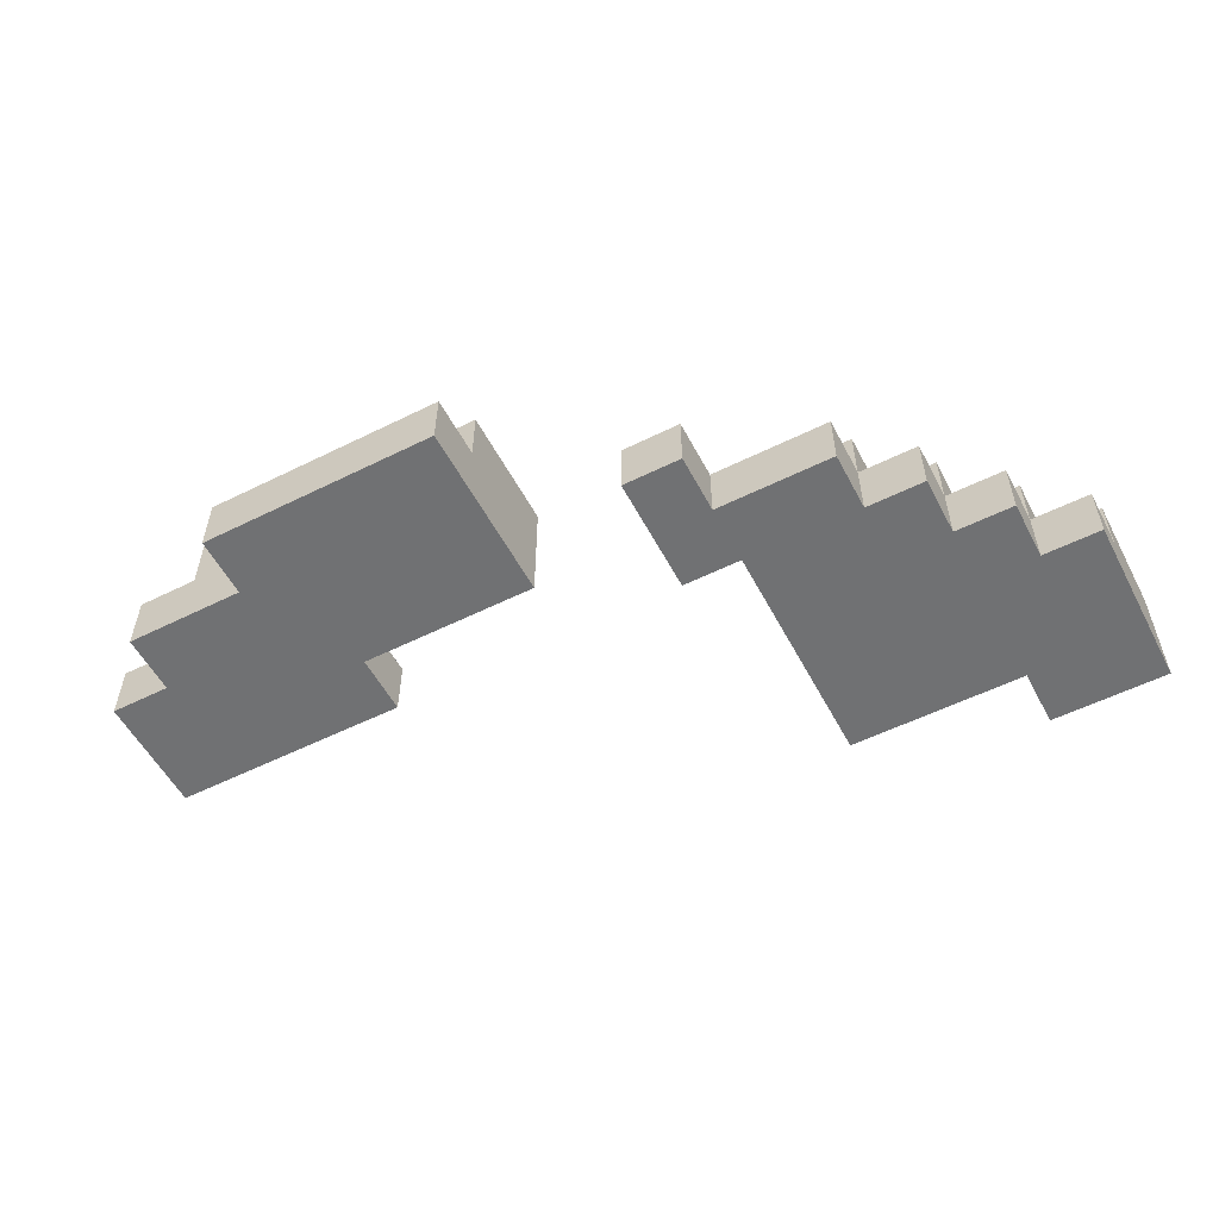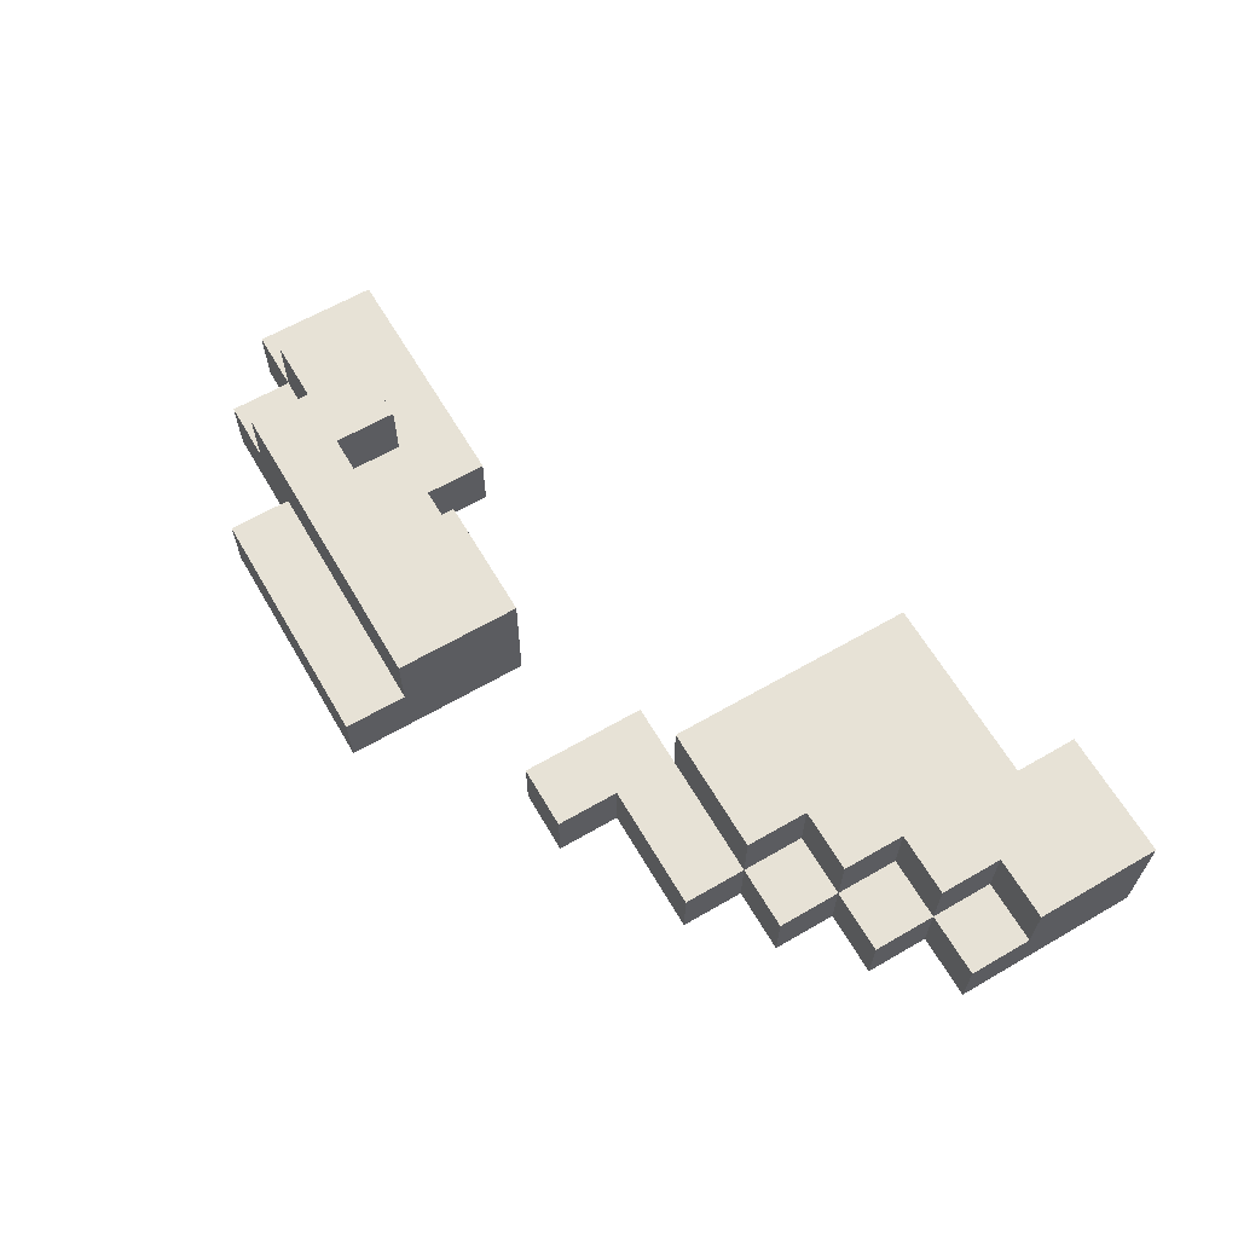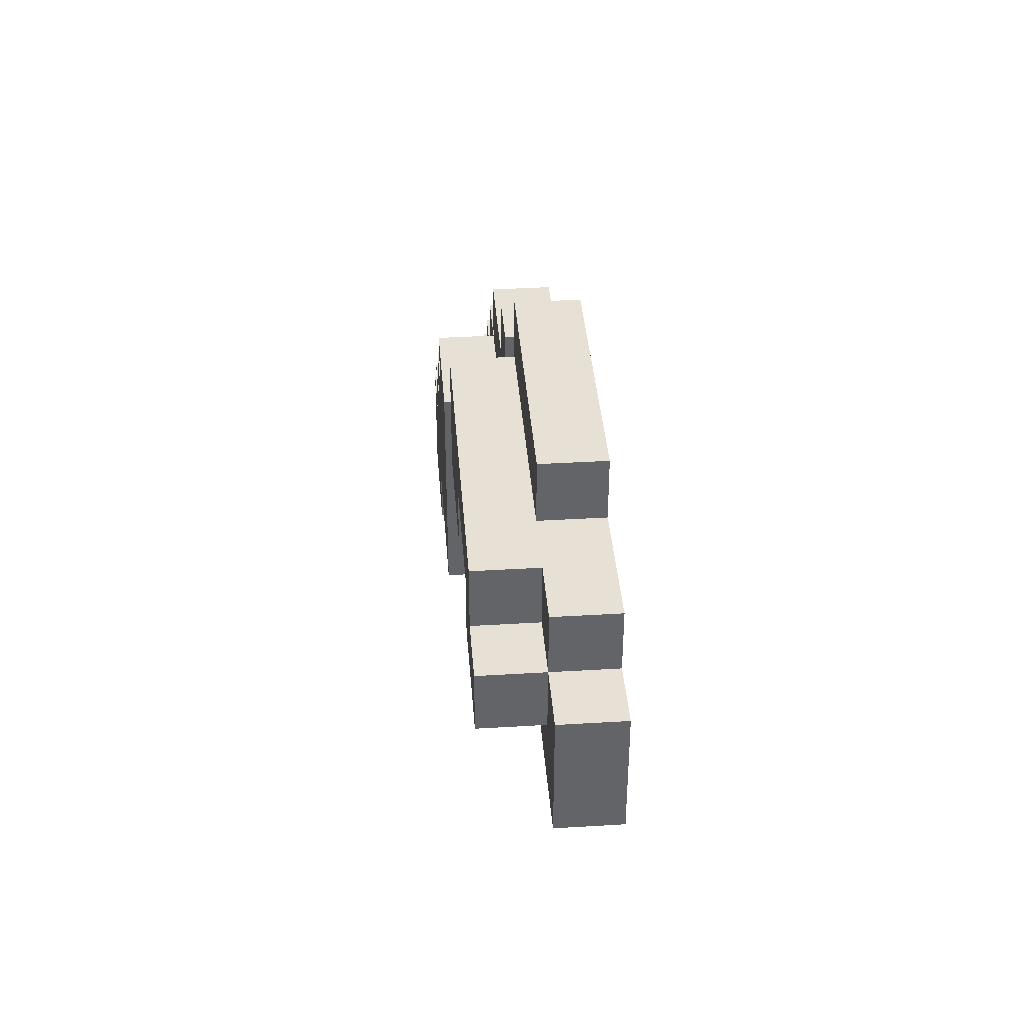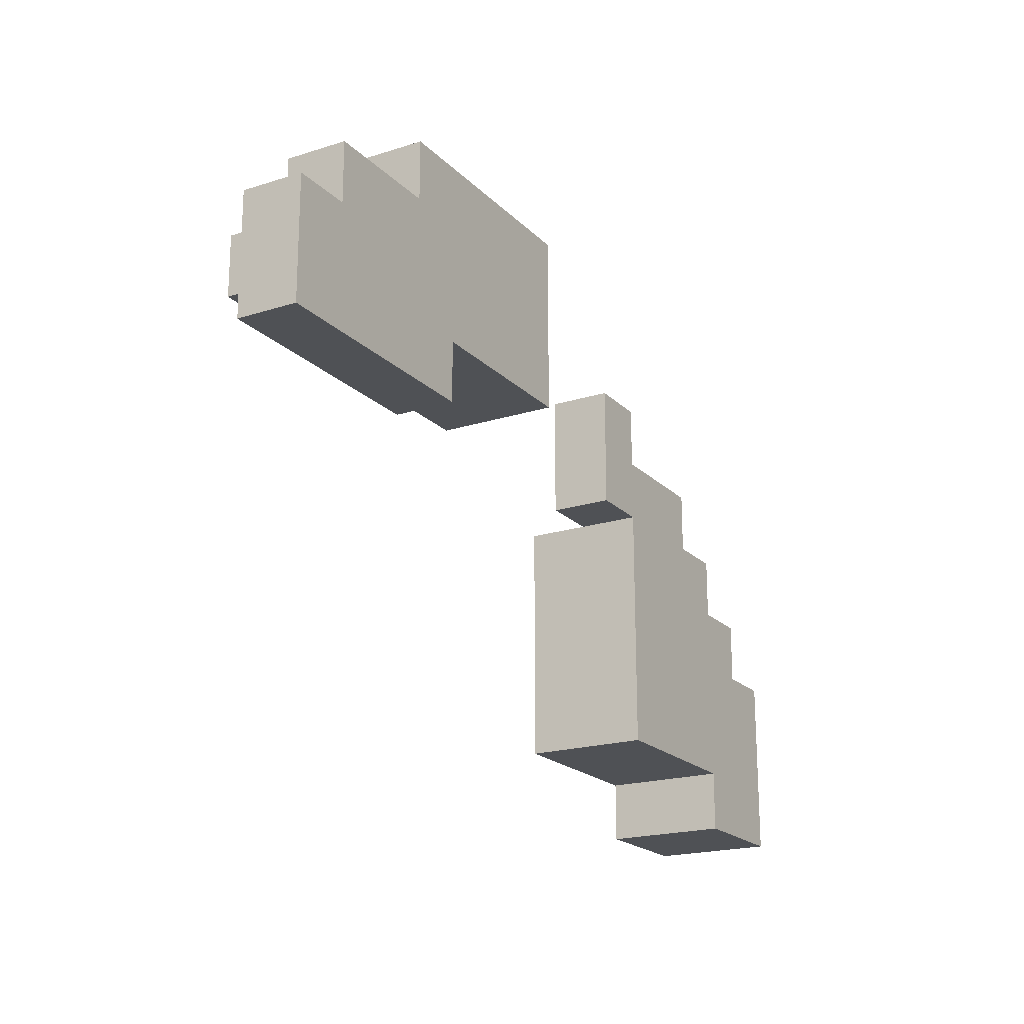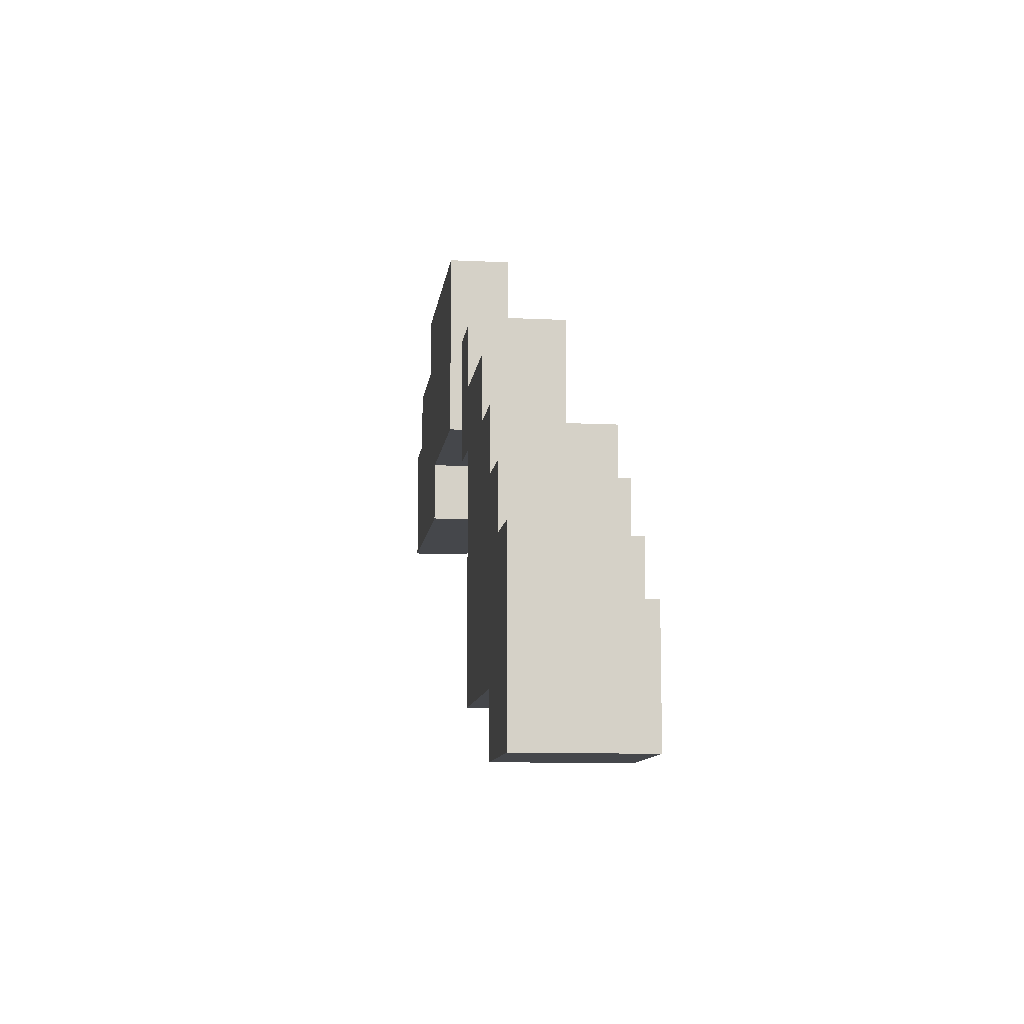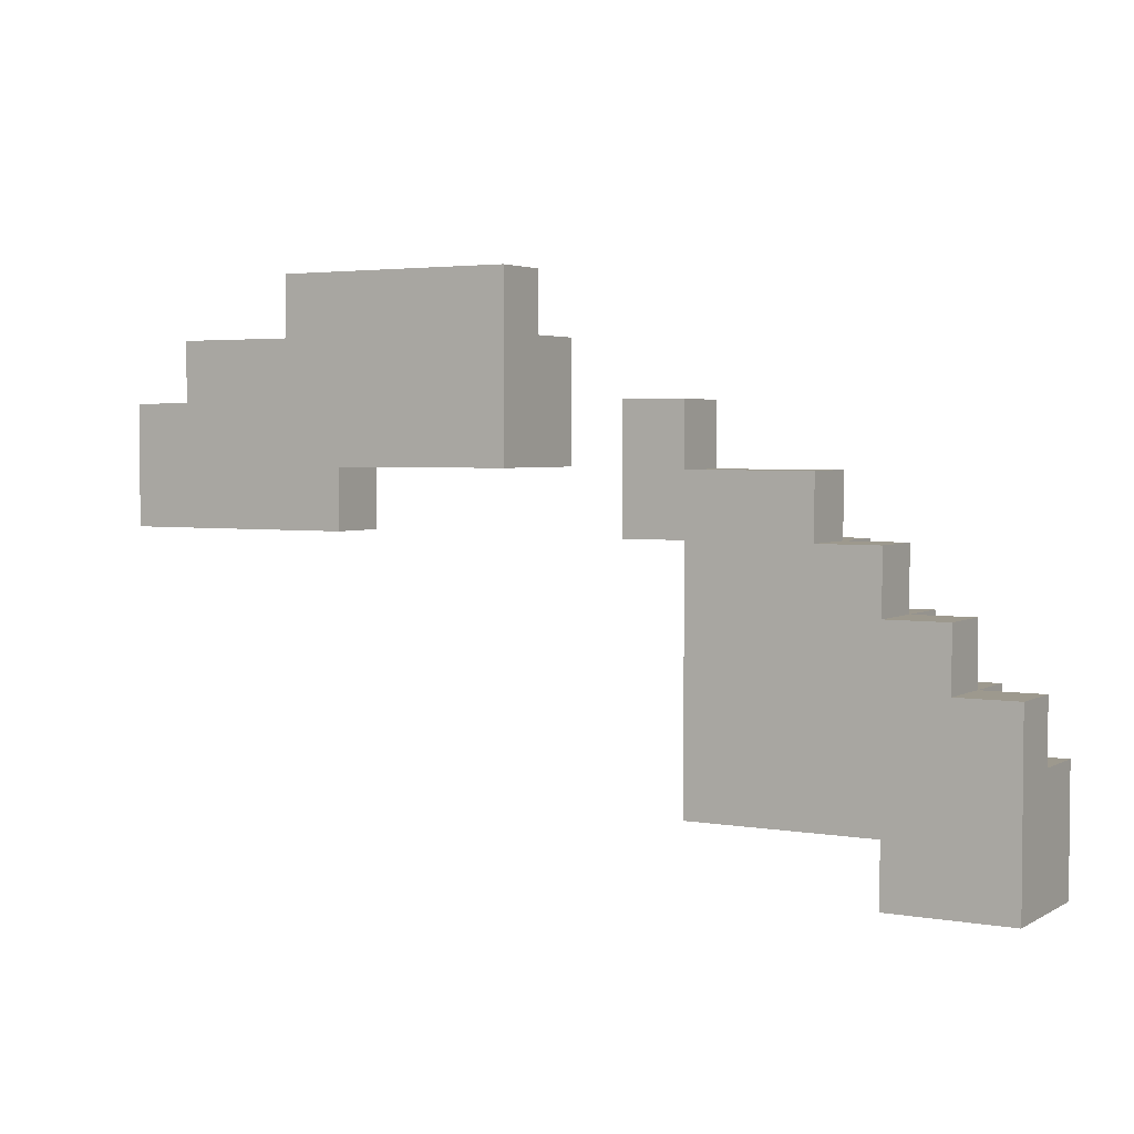
<metadata>
{"format":"obj","ext":"obj","renderer":"f3d","projection":"perspective","resolution":1024,"background":"white","views":[{"elev":-55.1,"azim":-152.4,"up":"+Z"},{"elev":63.1,"azim":-120.3,"up":"+Z"},{"elev":39.2,"azim":85.7,"up":"+Y"},{"elev":-19.9,"azim":120.4,"up":"+Y"},{"elev":-10.5,"azim":-97.1,"up":"+Y"},{"elev":3.3,"azim":-149.8,"up":"+Y"}]}
</metadata>
<code>
o
v -0.85 0.25 -0.1
v -0.85 0.25 -0.3
v -0.85 0.45 -0.1
v -0.85 0.45 -0.2
v -0.85 0.45 -0.3
v -0.85 0.55 -0.2
v -0.85 0.55 -0.3
v -0.75 0.45 -0.1
v -0.75 0.45 -0.2
v -0.75 0.55 -0.1
v -0.75 0.55 -0.2
v -0.75 0.55 -0.3
v -0.75 0.65 -0.2
v -0.75 0.65 -0.3
v -0.65 0.55 -0.1
v -0.65 0.55 -0.2
v -0.65 0.65 -0.1
v -0.65 0.65 -0.2
v -0.65 0.65 -0.3
v -0.65 0.75 -0.2
v -0.65 0.75 -0.3
v -0.55 0.65 -0.1
v -0.55 0.65 -0.2
v -0.55 0.75 -0.1
v -0.55 0.75 -0.2
v -0.55 0.75 -0.3
v -0.55 0.85 -0.2
v -0.55 0.85 -0.3
v -0.35 0.85 -0.2
v -0.35 0.85 -0.3
v -0.35 0.95 -0.2
v -0.35 0.95 -0.3
v -0.05 0.85 -0.1
v -0.05 0.85 -0.3
v -0.05 1.05 -0.1
v -0.05 1.05 -0.2
v -0.05 1.05 -0.3
v -0.05 1.15 -0.2
v -0.05 1.15 -0.3
v 0.25 0.75 -0.2
v 0.25 0.75 -0.3
v 0.25 0.85 -0.2
v 0.25 0.85 -0.3
v 0.35 0.85 -0.1
v 0.35 0.85 -0.2
v 0.35 0.95 -0.1
v 0.35 0.95 -0.2
v -0.65 0.25 -0.1
v -0.65 0.25 -0.3
v -0.65 0.35 -0.1
v -0.65 0.35 -0.3
v -0.35 0.35 -0.1
v -0.35 0.35 -0.3
v -0.35 0.65 -0.2
v -0.35 0.65 -0.3
v -0.35 0.75 -0.1
v -0.35 0.75 -0.2
v -0.35 0.75 -0.3
v -0.25 0.75 -0.2
v -0.25 0.75 -0.3
v -0.25 0.95 -0.2
v -0.25 0.95 -0.3
v 0.15 0.85 -0.1
v 0.15 0.85 -0.2
v 0.15 0.95 -0.1
v 0.15 0.95 -0.2
v 0.35 1.05 -0.2
v 0.35 1.05 -0.3
v 0.35 1.15 -0.2
v 0.35 1.15 -0.3
v 0.45 0.95 -0.1
v 0.45 0.95 -0.2
v 0.45 1.05 -0.1
v 0.45 1.05 -0.2
v 0.55 0.85 -0.1
v 0.55 0.85 -0.2
v 0.55 0.95 -0.1
v 0.55 0.95 -0.2
v 0.55 0.95 -0.3
v 0.55 1.05 -0.2
v 0.55 1.05 -0.3
v 0.65 0.75 -0.2
v 0.65 0.75 -0.3
v 0.65 0.95 -0.2
v 0.65 0.95 -0.3
v -0.85 0.25 -0.1
v -0.85 0.45 -0.1
v -0.75 0.45 -0.1
v -0.75 0.55 -0.1
v -0.65 0.25 -0.1
v -0.65 0.35 -0.1
v -0.65 0.55 -0.1
v -0.65 0.65 -0.1
v -0.55 0.65 -0.1
v -0.55 0.75 -0.1
v -0.35 0.35 -0.1
v -0.35 0.75 -0.1
v -0.05 0.85 -0.1
v -0.05 1.05 -0.1
v 0.15 0.85 -0.1
v 0.15 0.95 -0.1
v 0.35 0.85 -0.1
v 0.35 0.95 -0.1
v 0.45 0.95 -0.1
v 0.45 1.05 -0.1
v 0.55 0.85 -0.1
v 0.55 0.95 -0.1
v -0.85 0.45 -0.2
v -0.85 0.55 -0.2
v -0.75 0.45 -0.2
v -0.75 0.55 -0.2
v -0.75 0.65 -0.2
v -0.65 0.55 -0.2
v -0.65 0.65 -0.2
v -0.65 0.75 -0.2
v -0.55 0.65 -0.2
v -0.55 0.75 -0.2
v -0.55 0.85 -0.2
v -0.35 0.75 -0.2
v -0.35 0.85 -0.2
v -0.35 0.95 -0.2
v -0.25 0.75 -0.2
v -0.25 0.95 -0.2
v -0.05 1.05 -0.2
v -0.05 1.15 -0.2
v 0.15 0.85 -0.2
v 0.15 0.95 -0.2
v 0.25 0.75 -0.2
v 0.25 0.85 -0.2
v 0.35 0.85 -0.2
v 0.35 0.95 -0.2
v 0.35 1.05 -0.2
v 0.35 1.15 -0.2
v 0.45 0.95 -0.2
v 0.45 1.05 -0.2
v 0.55 0.85 -0.2
v 0.55 0.95 -0.2
v 0.55 1.05 -0.2
v 0.65 0.75 -0.2
v 0.65 0.95 -0.2
v -0.85 0.25 -0.3
v -0.85 0.45 -0.3
v -0.85 0.55 -0.3
v -0.75 0.45 -0.3
v -0.75 0.55 -0.3
v -0.75 0.65 -0.3
v -0.65 0.25 -0.3
v -0.65 0.35 -0.3
v -0.65 0.55 -0.3
v -0.65 0.65 -0.3
v -0.65 0.75 -0.3
v -0.55 0.75 -0.3
v -0.55 0.85 -0.3
v -0.35 0.35 -0.3
v -0.35 0.65 -0.3
v -0.35 0.75 -0.3
v -0.35 0.85 -0.3
v -0.35 0.95 -0.3
v -0.25 0.75 -0.3
v -0.25 0.95 -0.3
v -0.05 0.85 -0.3
v -0.05 1.05 -0.3
v -0.05 1.15 -0.3
v 0.15 0.85 -0.3
v 0.15 0.95 -0.3
v 0.15 1.05 -0.3
v 0.25 0.75 -0.3
v 0.25 0.85 -0.3
v 0.35 0.85 -0.3
v 0.35 0.95 -0.3
v 0.35 1.05 -0.3
v 0.35 1.15 -0.3
v 0.55 0.85 -0.3
v 0.55 0.95 -0.3
v 0.55 1.05 -0.3
v 0.65 0.75 -0.3
v 0.65 0.95 -0.3
v -0.85 0.25 -0.1
v -0.65 0.25 -0.1
v -0.85 0.25 -0.3
v -0.65 0.25 -0.3
v -0.65 0.35 -0.1
v -0.35 0.35 -0.1
v -0.65 0.35 -0.3
v -0.35 0.35 -0.3
v -0.35 0.75 -0.2
v -0.25 0.75 -0.2
v 0.25 0.75 -0.2
v 0.65 0.75 -0.2
v -0.35 0.75 -0.3
v -0.25 0.75 -0.3
v 0.25 0.75 -0.3
v 0.65 0.75 -0.3
v -0.05 0.85 -0.1
v 0.15 0.85 -0.1
v 0.35 0.85 -0.1
v 0.55 0.85 -0.1
v 0.15 0.85 -0.2
v 0.25 0.85 -0.2
v 0.35 0.85 -0.2
v 0.55 0.85 -0.2
v -0.05 0.85 -0.3
v 0.15 0.85 -0.3
v 0.25 0.85 -0.3
v 0.15 0.95 -0.1
v 0.35 0.95 -0.1
v 0.15 0.95 -0.2
v 0.35 0.95 -0.2
v -0.85 0.45 -0.1
v -0.75 0.45 -0.1
v -0.85 0.45 -0.2
v -0.75 0.45 -0.2
v -0.75 0.55 -0.1
v -0.65 0.55 -0.1
v -0.85 0.55 -0.2
v -0.75 0.55 -0.2
v -0.65 0.55 -0.2
v -0.85 0.55 -0.3
v -0.75 0.55 -0.3
v -0.65 0.65 -0.1
v -0.55 0.65 -0.1
v -0.75 0.65 -0.2
v -0.65 0.65 -0.2
v -0.55 0.65 -0.2
v -0.75 0.65 -0.3
v -0.65 0.65 -0.3
v -0.55 0.75 -0.1
v -0.35 0.75 -0.1
v -0.65 0.75 -0.2
v -0.55 0.75 -0.2
v -0.35 0.75 -0.2
v -0.65 0.75 -0.3
v -0.55 0.75 -0.3
v -0.55 0.85 -0.2
v -0.35 0.85 -0.2
v -0.55 0.85 -0.3
v -0.35 0.85 -0.3
v 0.45 0.95 -0.1
v 0.55 0.95 -0.1
v -0.35 0.95 -0.2
v -0.25 0.95 -0.2
v 0.45 0.95 -0.2
v 0.55 0.95 -0.2
v 0.65 0.95 -0.2
v -0.35 0.95 -0.3
v -0.25 0.95 -0.3
v 0.55 0.95 -0.3
v 0.65 0.95 -0.3
v -0.05 1.05 -0.1
v 0.45 1.05 -0.1
v -0.05 1.05 -0.2
v 0.35 1.05 -0.2
v 0.45 1.05 -0.2
v 0.55 1.05 -0.2
v 0.35 1.05 -0.3
v 0.55 1.05 -0.3
v -0.05 1.15 -0.2
v 0.35 1.15 -0.2
v -0.05 1.15 -0.3
v 0.35 1.15 -0.3
f 3 2 1
f 4 2 3
f 5 2 4
f 6 5 4
f 7 5 6
f 10 9 8
f 11 9 10
f 13 12 11
f 14 12 13
f 17 16 15
f 18 16 17
f 20 19 18
f 21 19 20
f 24 23 22
f 25 23 24
f 27 26 25
f 28 26 27
f 31 30 29
f 32 30 31
f 35 34 33
f 36 34 35
f 37 34 36
f 38 37 36
f 39 37 38
f 42 41 40
f 43 41 42
f 46 45 44
f 47 45 46
f 48 49 50
f 50 49 51
f 52 53 54
f 54 53 55
f 52 54 56
f 54 55 57
f 56 54 57
f 57 55 58
f 59 60 61
f 61 60 62
f 63 64 65
f 65 64 66
f 67 68 69
f 69 68 70
f 71 72 73
f 73 72 74
f 75 76 77
f 77 76 78
f 78 79 80
f 80 79 81
f 82 83 84
f 84 83 85
f 88 87 86
f 90 88 86
f 90 89 88
f 91 89 90
f 92 89 91
f 94 93 92
f 94 92 91
f 96 94 91
f 96 95 94
f 97 95 96
f 100 99 98
f 101 99 100
f 103 99 101
f 104 99 103
f 104 103 102
f 105 99 104
f 106 104 102
f 107 104 106
f 110 109 108
f 111 109 110
f 113 112 111
f 114 112 113
f 116 115 114
f 117 115 116
f 119 118 117
f 120 118 119
f 122 120 119
f 122 121 120
f 123 121 122
f 129 127 126
f 130 127 129
f 130 129 128
f 131 127 130
f 132 125 124
f 133 125 132
f 136 130 128
f 137 135 134
f 138 135 137
f 139 136 128
f 139 137 136
f 140 137 139
f 141 142 144
f 142 143 144
f 144 143 145
f 141 144 147
f 144 145 147
f 147 145 148
f 145 146 149
f 148 145 149
f 149 146 150
f 150 151 152
f 149 150 154
f 148 149 154
f 152 153 155
f 154 150 155
f 150 152 155
f 155 153 156
f 156 153 157
f 157 158 159
f 156 157 159
f 159 158 160
f 161 162 164
f 164 162 165
f 162 163 166
f 165 162 166
f 164 165 168
f 168 165 169
f 167 168 169
f 165 166 170
f 169 165 170
f 166 163 171
f 170 166 171
f 171 163 172
f 169 170 173
f 167 169 173
f 170 171 174
f 173 170 174
f 174 171 175
f 167 173 176
f 173 174 176
f 176 174 177
f 180 179 178
f 181 179 180
f 184 183 182
f 185 183 184
f 190 187 186
f 191 187 190
f 192 189 188
f 193 189 192
f 198 195 194
f 200 197 196
f 201 197 200
f 202 198 194
f 203 199 198
f 203 198 202
f 204 199 203
f 207 206 205
f 208 206 207
f 209 210 211
f 211 210 212
f 213 214 216
f 216 214 217
f 215 216 218
f 218 216 219
f 220 221 223
f 223 221 224
f 222 223 225
f 225 223 226
f 227 228 230
f 230 228 231
f 229 230 232
f 232 230 233
f 234 235 236
f 236 235 237
f 238 239 242
f 242 239 243
f 240 241 245
f 245 241 246
f 243 244 247
f 247 244 248
f 249 250 251
f 251 250 252
f 252 250 253
f 253 254 255
f 252 253 255
f 255 254 256
f 257 258 259
f 259 258 260

</code>
